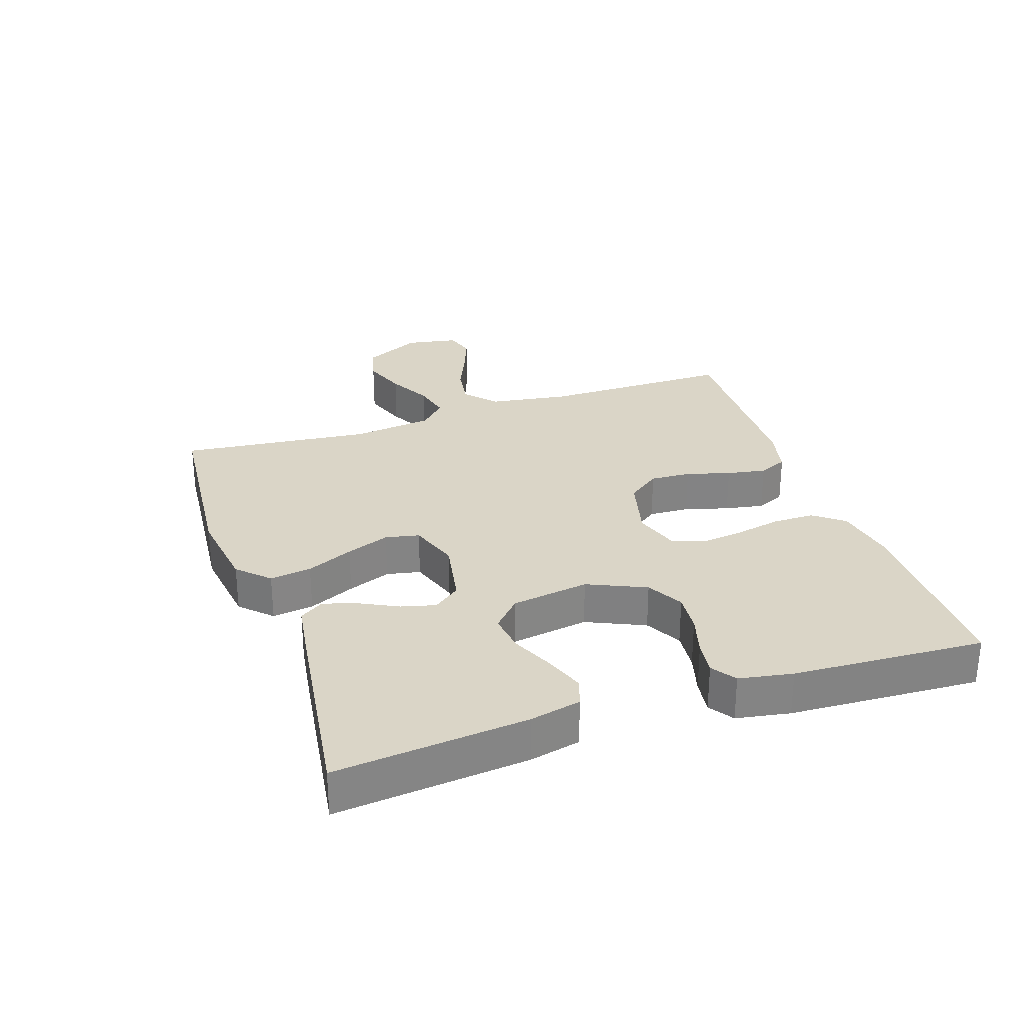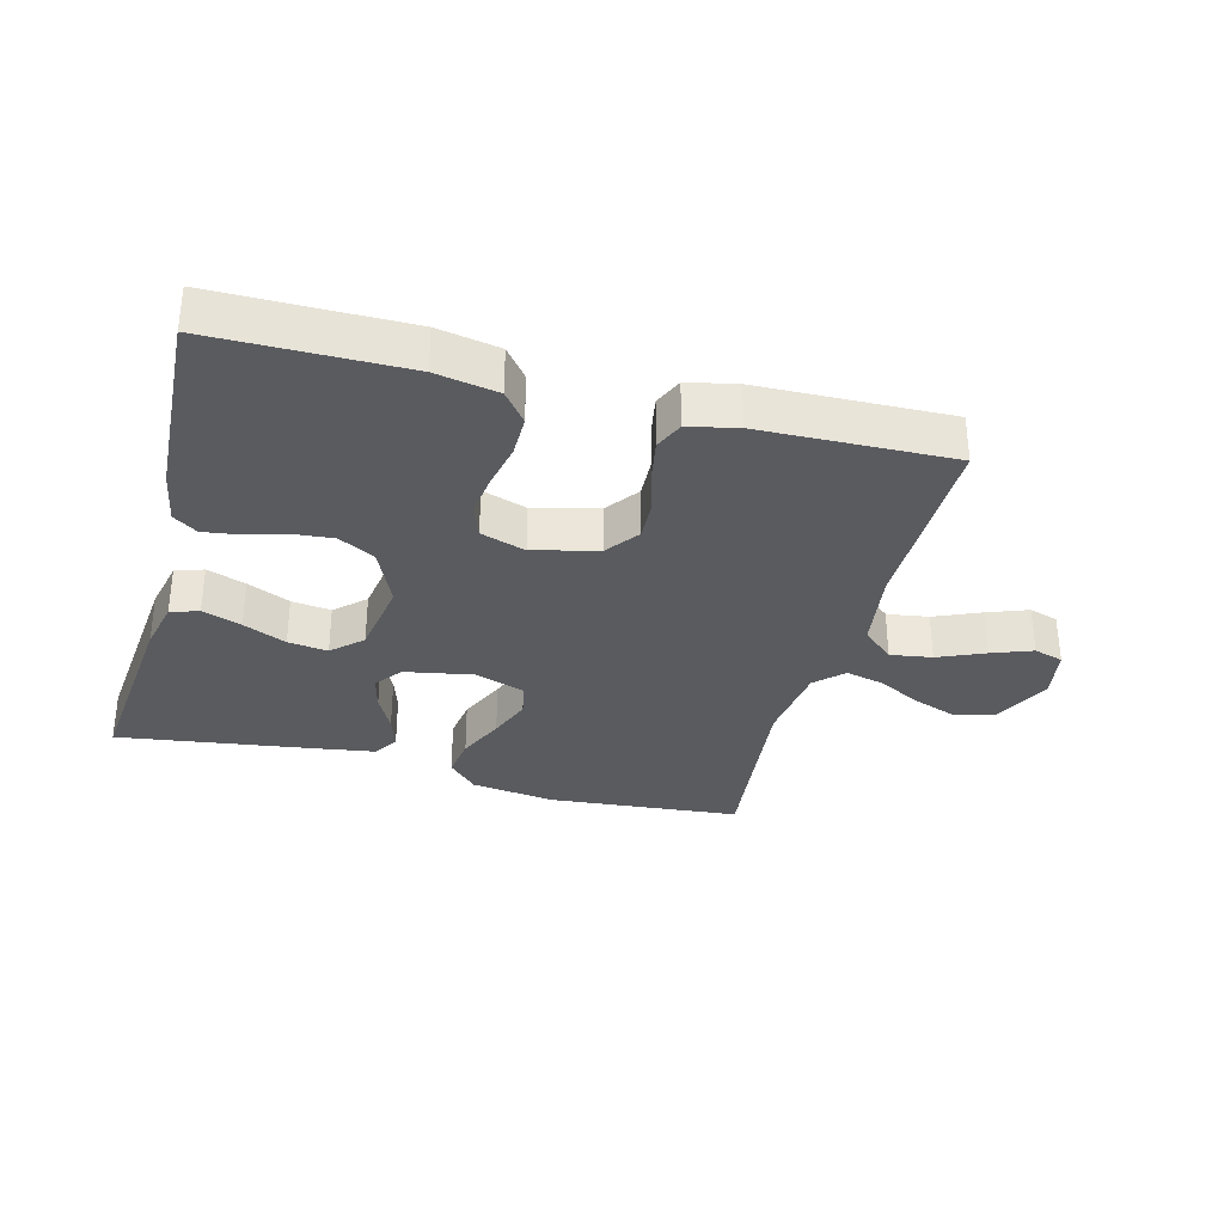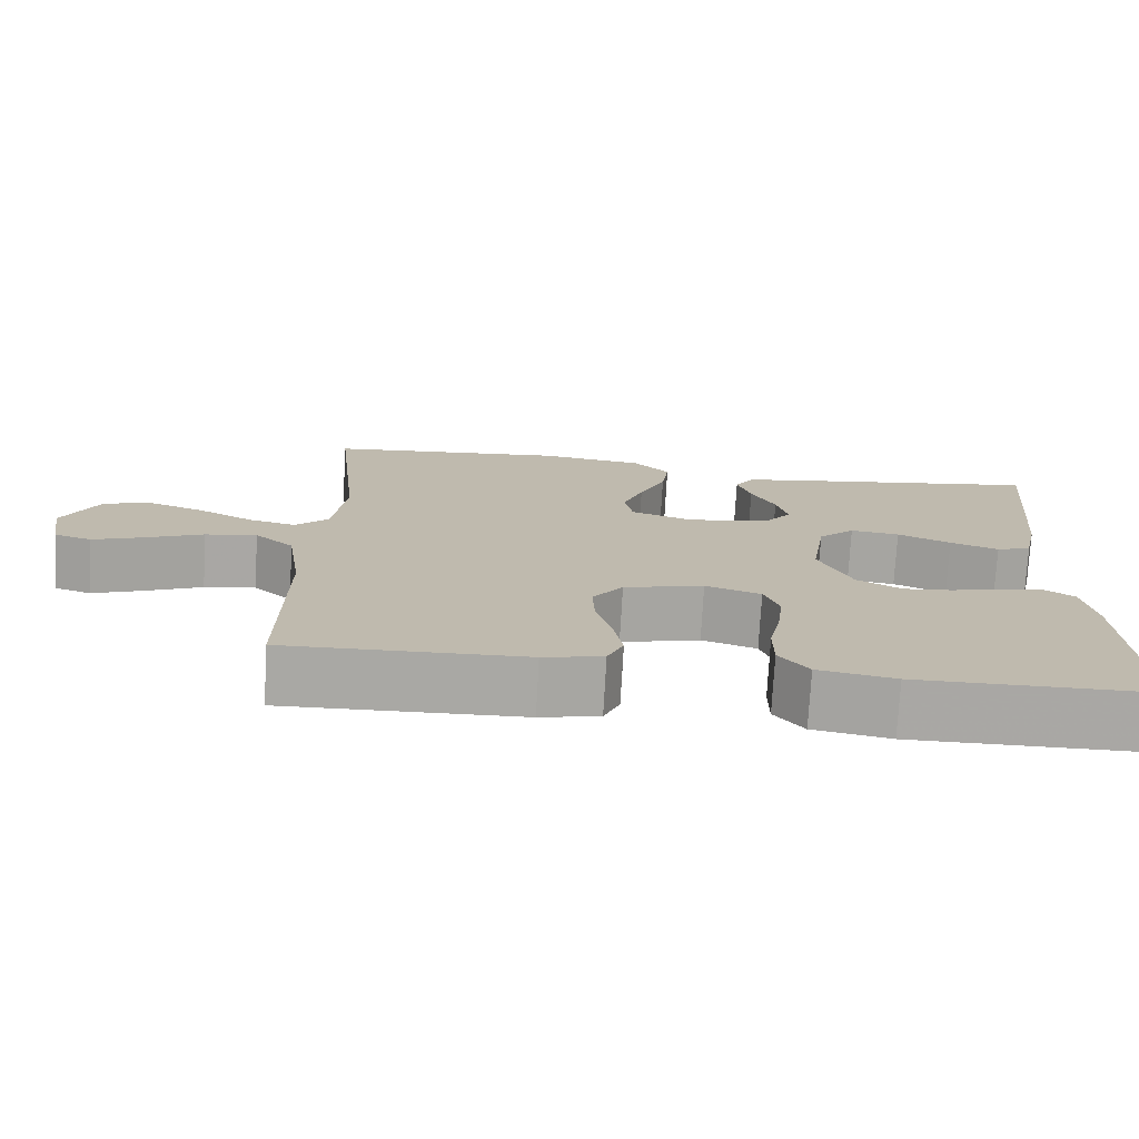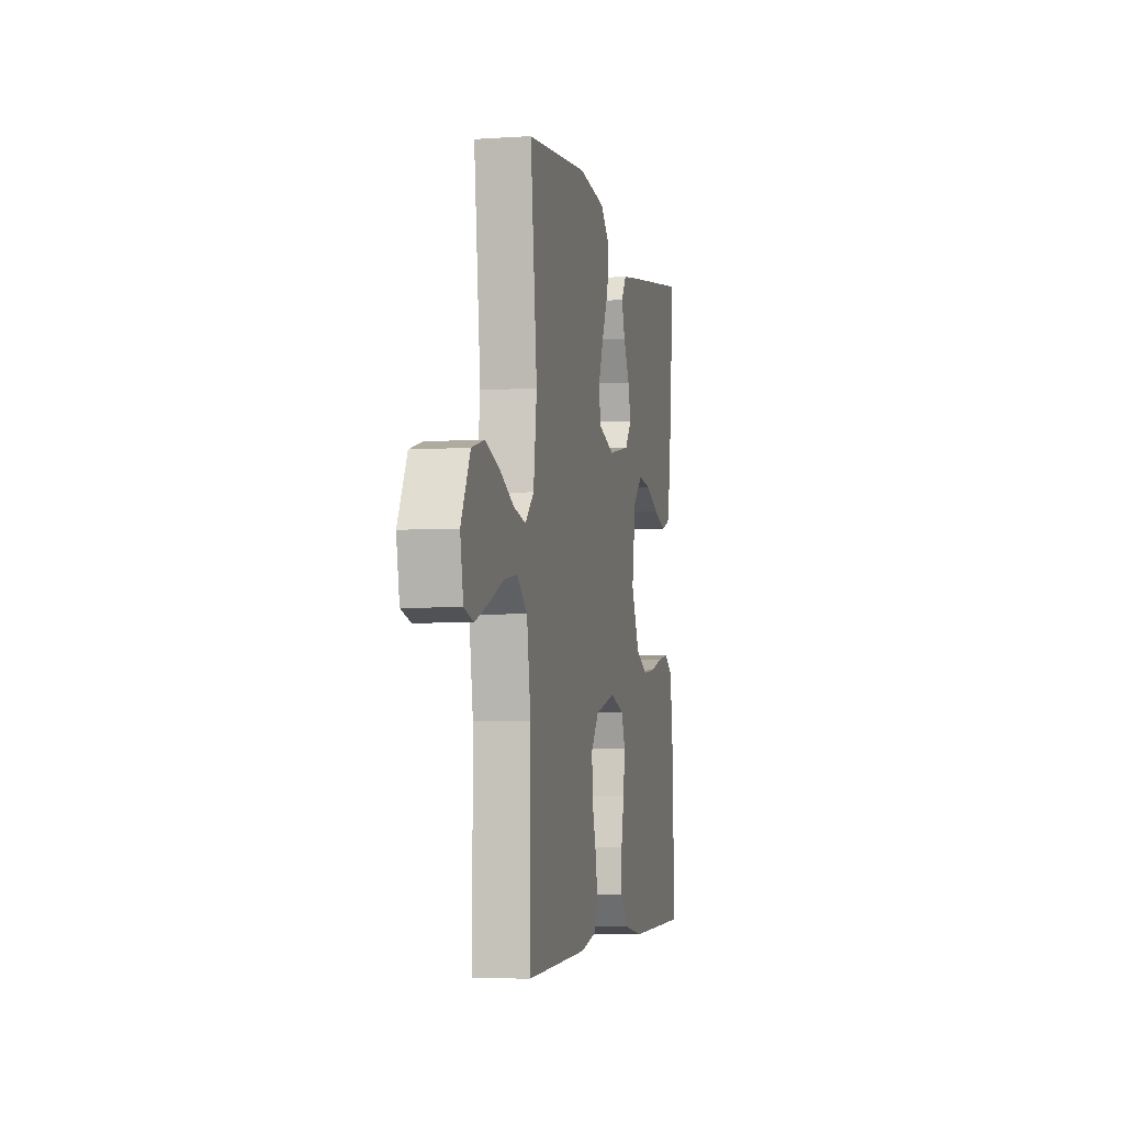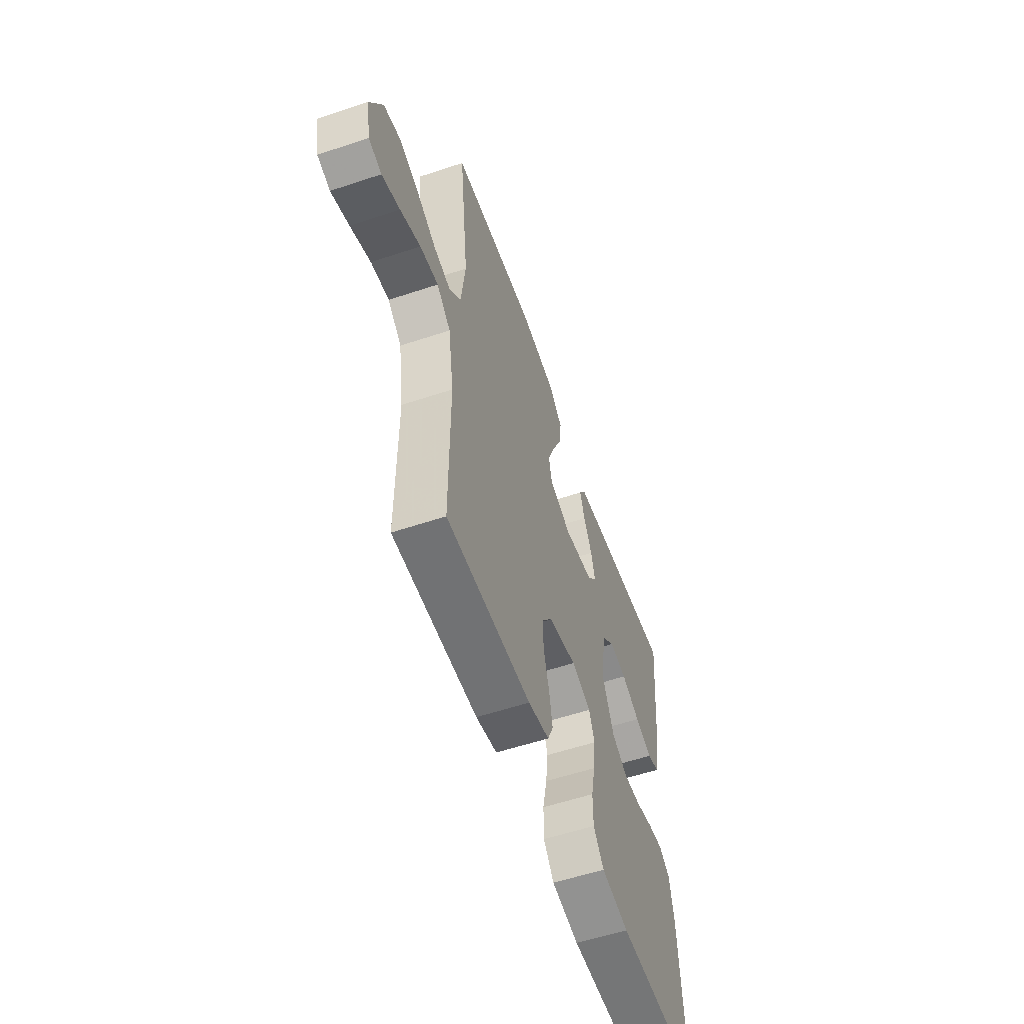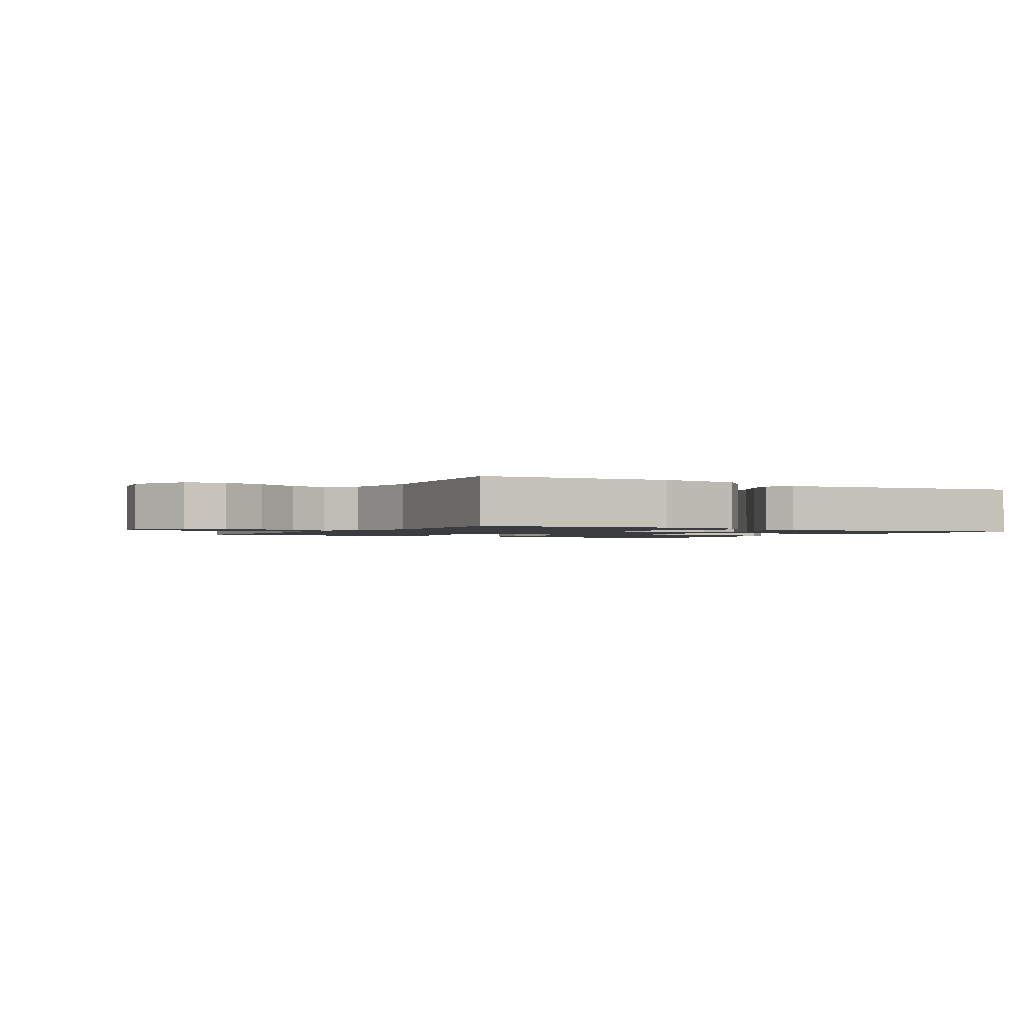
<metadata>
{"format":"obj","ext":"obj","renderer":"f3d","projection":"perspective","resolution":1024,"background":"white","views":[{"elev":29.0,"azim":71.3,"up":"+Y"},{"elev":-32.7,"azim":165.2,"up":"+Y"},{"elev":-74.8,"azim":-3.2,"up":"+Z"},{"elev":-4.2,"azim":-77.7,"up":"+Z"},{"elev":-56.9,"azim":-70.8,"up":"+Z"},{"elev":-1.5,"azim":-30.2,"up":"+Y"}]}
</metadata>
<code>
v -0.5 0.07 0.5
v -0.2 0.07 0.527
v -0.068 0.07 0.509
v -0.022 0.07 0.462
v -0.031 0.07 0.397
v -0.064 0.07 0.324
v -0.09 0.07 0.256
v -0.079 0.07 0.203
v 0 0.07 0.176
v 0.106 0.07 0.196
v 0.138 0.07 0.238
v 0.124 0.07 0.292
v 0.094 0.07 0.351
v 0.077 0.07 0.404
v 0.102 0.07 0.442
v 0.2 0.07 0.457
v 0.5 0.07 0.5
v 0.47 0.07 0.2
v 0.452 0.07 0.12
v 0.408 0.07 0.105
v 0.347 0.07 0.127
v 0.28 0.07 0.157
v 0.218 0.07 0.165
v 0.172 0.07 0.122
v 0.153 0.07 0
v 0.194 0.07 -0.091
v 0.251 0.07 -0.122
v 0.314 0.07 -0.116
v 0.377 0.07 -0.098
v 0.432 0.07 -0.09
v 0.47 0.07 -0.116
v 0.485 0.07 -0.2
v 0.5 0.07 -0.5
v 0.2 0.07 -0.501
v 0.103 0.07 -0.483
v 0.066 0.07 -0.436
v 0.066 0.07 -0.371
v 0.081 0.07 -0.299
v 0.089 0.07 -0.233
v 0.07 0.07 -0.182
v 0 0.07 -0.159
v -0.101 0.07 -0.185
v -0.139 0.07 -0.236
v -0.136 0.07 -0.3
v -0.116 0.07 -0.369
v -0.105 0.07 -0.43
v -0.125 0.07 -0.475
v -0.2 0.07 -0.492
v -0.5 0.07 -0.5
v -0.499 0.07 -0.2
v -0.518 0.07 -0.074
v -0.567 0.07 -0.031
v -0.632 0.07 -0.041
v -0.704 0.07 -0.072
v -0.768 0.07 -0.096
v -0.814 0.07 -0.082
v -0.829 0.07 0
v -0.784 0.07 0.091
v -0.723 0.07 0.107
v -0.654 0.07 0.082
v -0.585 0.07 0.046
v -0.526 0.07 0.032
v -0.484 0.07 0.073
v -0.468 0.07 0.2
v -0.5 0 0.5
v -0.2 0 0.527
v -0.068 0 0.509
v -0.022 0 0.462
v -0.031 0 0.397
v -0.064 0 0.324
v -0.09 0 0.256
v -0.079 0 0.203
v 0 0 0.176
v 0.106 0 0.196
v 0.138 0 0.238
v 0.124 0 0.292
v 0.094 0 0.351
v 0.077 0 0.404
v 0.102 0 0.442
v 0.2 0 0.457
v 0.5 0 0.5
v 0.47 0 0.2
v 0.452 0 0.12
v 0.408 0 0.105
v 0.347 0 0.127
v 0.28 0 0.157
v 0.218 0 0.165
v 0.172 0 0.122
v 0.153 0 0
v 0.194 0 -0.091
v 0.251 0 -0.122
v 0.314 0 -0.116
v 0.377 0 -0.098
v 0.432 0 -0.09
v 0.47 0 -0.116
v 0.485 0 -0.2
v 0.5 0 -0.5
v 0.2 0 -0.501
v 0.103 0 -0.483
v 0.066 0 -0.436
v 0.066 0 -0.371
v 0.081 0 -0.299
v 0.089 0 -0.233
v 0.07 0 -0.182
v 0 0 -0.159
v -0.101 0 -0.185
v -0.139 0 -0.236
v -0.136 0 -0.3
v -0.116 0 -0.369
v -0.105 0 -0.43
v -0.125 0 -0.475
v -0.2 0 -0.492
v -0.5 0 -0.5
v -0.499 0 -0.2
v -0.518 0 -0.074
v -0.567 0 -0.031
v -0.632 0 -0.041
v -0.704 0 -0.072
v -0.768 0 -0.096
v -0.814 0 -0.082
v -0.829 0 0
v -0.784 0 0.091
v -0.723 0 0.107
v -0.654 0 0.082
v -0.585 0 0.046
v -0.526 0 0.032
v -0.484 0 0.073
v -0.468 0 0.2
f 58 59 60 61
f 58 61 62
f 57 58 62
f 56 57 62
f 53 54 55 56
f 53 56 62
f 52 53 62
f 51 52 62 63
f 47 48 49 50
f 47 50 51 63
f 44 45 46 47
f 35 36 37 38
f 35 38 39
f 34 35 39
f 33 34 39 40
f 31 32 33 40
f 28 29 30 31
f 27 28 31 40
f 19 20 21 22
f 17 18 19 22
f 17 22 23
f 16 17 23 24
f 12 13 14 15
f 11 12 15 16
f 3 4 5 6
f 3 6 7
f 64 1 2 3
f 64 3 7
f 44 47 63 64
f 43 44 64
f 42 43 64 7
f 26 27 40 41
f 25 26 41 42
f 11 16 24 25
f 10 11 25 42
f 9 10 42
f 8 9 42
f 7 8 42
f 125 124 123 122
f 126 125 122
f 126 122 121
f 126 121 120
f 120 119 118 117
f 126 120 117
f 126 117 116
f 127 126 116 115
f 114 113 112 111
f 127 115 114 111
f 111 110 109 108
f 102 101 100 99
f 103 102 99
f 103 99 98
f 104 103 98 97
f 104 97 96 95
f 95 94 93 92
f 104 95 92 91
f 86 85 84 83
f 86 83 82 81
f 87 86 81
f 88 87 81 80
f 79 78 77 76
f 80 79 76 75
f 70 69 68 67
f 71 70 67
f 67 66 65 128
f 71 67 128
f 128 127 111 108
f 128 108 107
f 71 128 107 106
f 105 104 91 90
f 106 105 90 89
f 89 88 80 75
f 106 89 75 74
f 106 74 73
f 106 73 72
f 106 72 71
f 1 65 66 2
f 2 66 67 3
f 3 67 68 4
f 4 68 69 5
f 5 69 70 6
f 6 70 71 7
f 7 71 72 8
f 8 72 73 9
f 9 73 74 10
f 10 74 75 11
f 11 75 76 12
f 12 76 77 13
f 13 77 78 14
f 14 78 79 15
f 15 79 80 16
f 16 80 81 17
f 17 81 82 18
f 18 82 83 19
f 19 83 84 20
f 20 84 85 21
f 21 85 86 22
f 22 86 87 23
f 23 87 88 24
f 24 88 89 25
f 25 89 90 26
f 26 90 91 27
f 27 91 92 28
f 28 92 93 29
f 29 93 94 30
f 30 94 95 31
f 31 95 96 32
f 32 96 97 33
f 33 97 98 34
f 34 98 99 35
f 35 99 100 36
f 36 100 101 37
f 37 101 102 38
f 38 102 103 39
f 39 103 104 40
f 40 104 105 41
f 41 105 106 42
f 42 106 107 43
f 43 107 108 44
f 44 108 109 45
f 45 109 110 46
f 46 110 111 47
f 47 111 112 48
f 48 112 113 49
f 49 113 114 50
f 50 114 115 51
f 51 115 116 52
f 52 116 117 53
f 53 117 118 54
f 54 118 119 55
f 55 119 120 56
f 56 120 121 57
f 57 121 122 58
f 58 122 123 59
f 59 123 124 60
f 60 124 125 61
f 61 125 126 62
f 62 126 127 63
f 63 127 128 64
f 64 128 65 1

</code>
